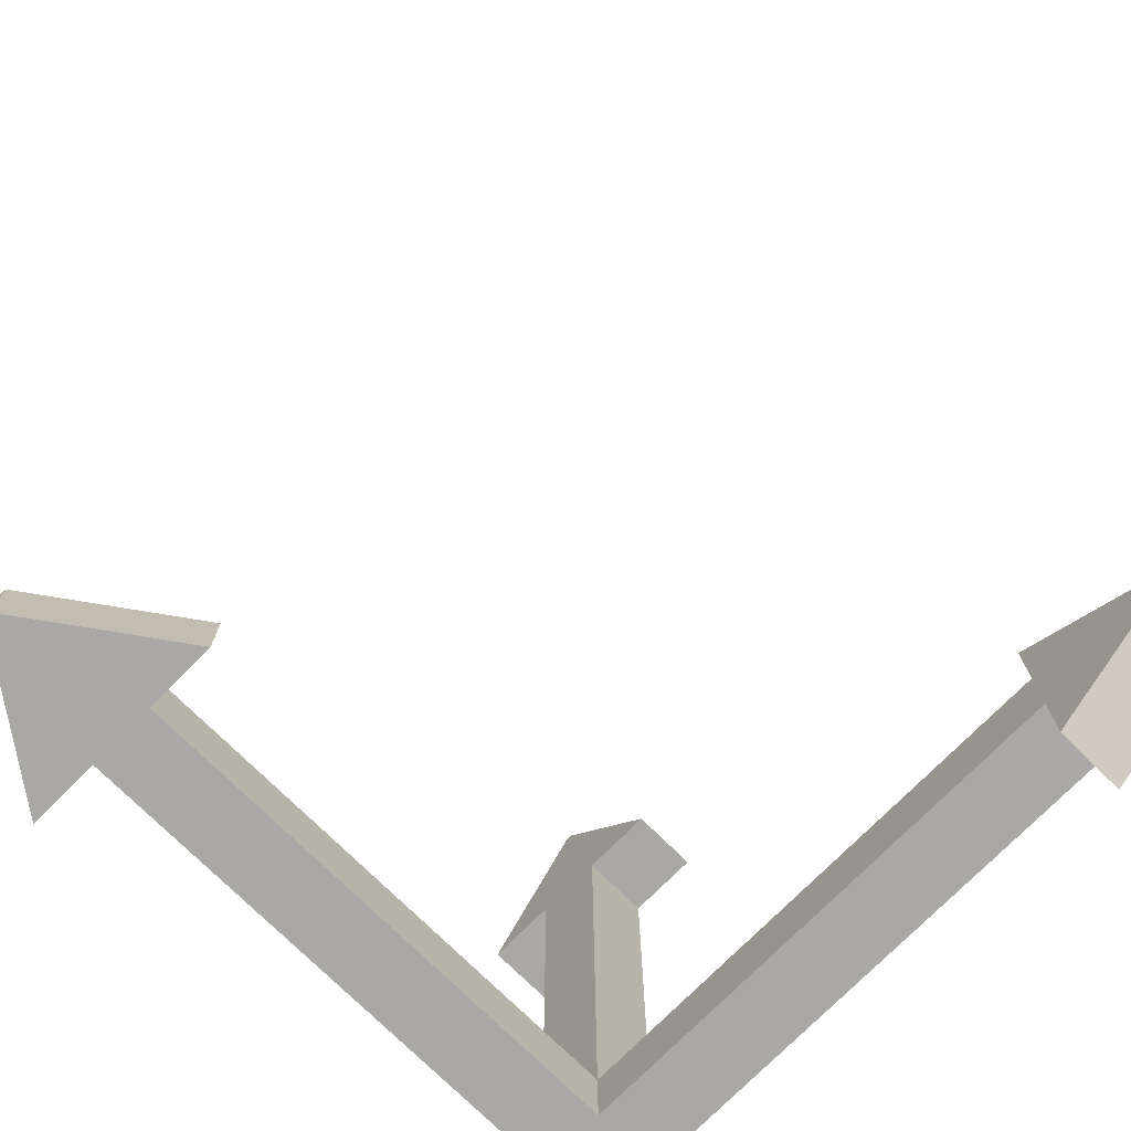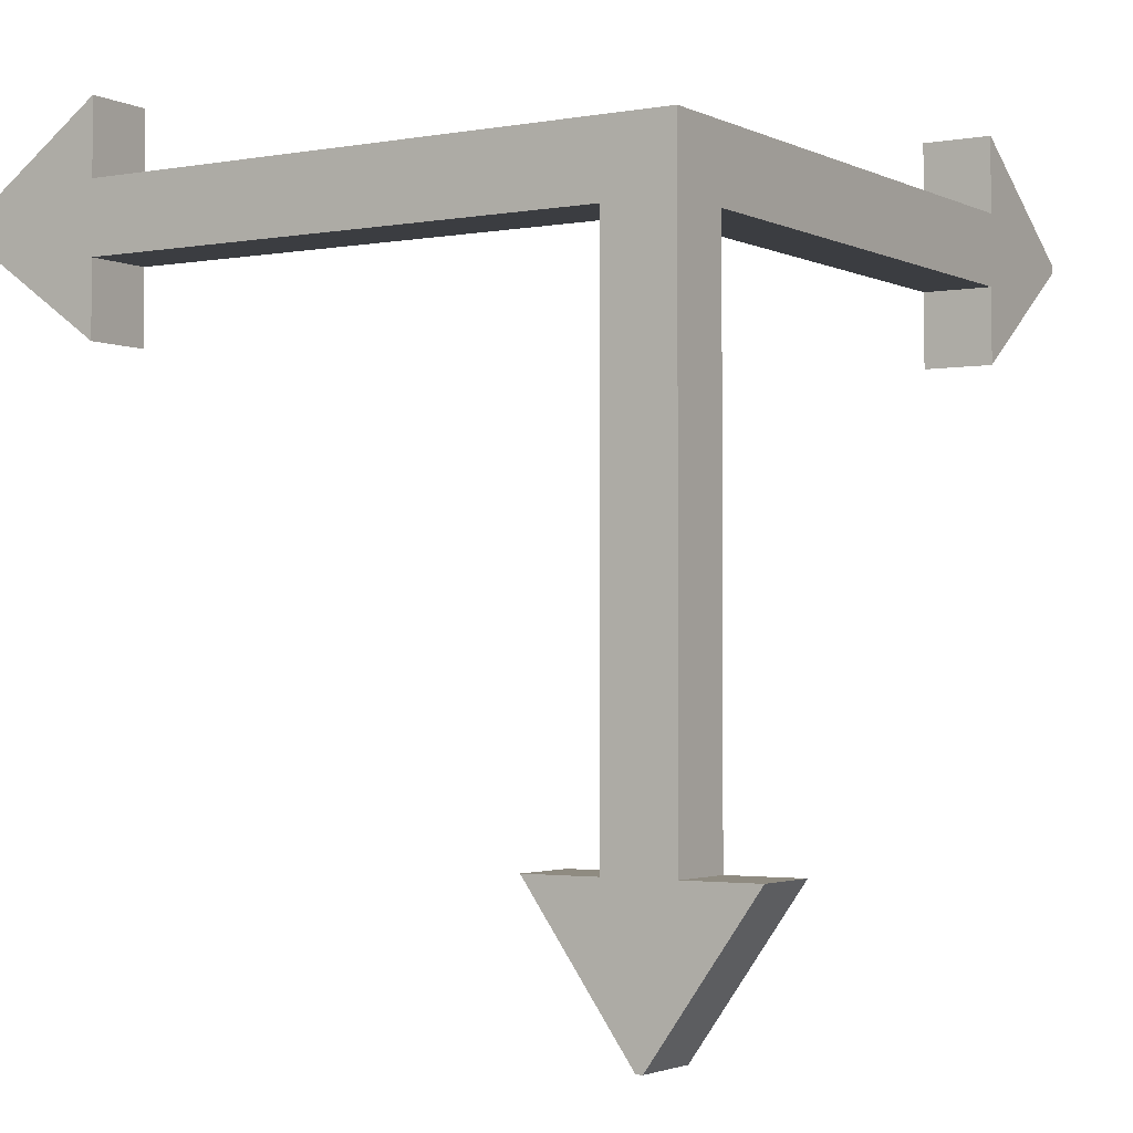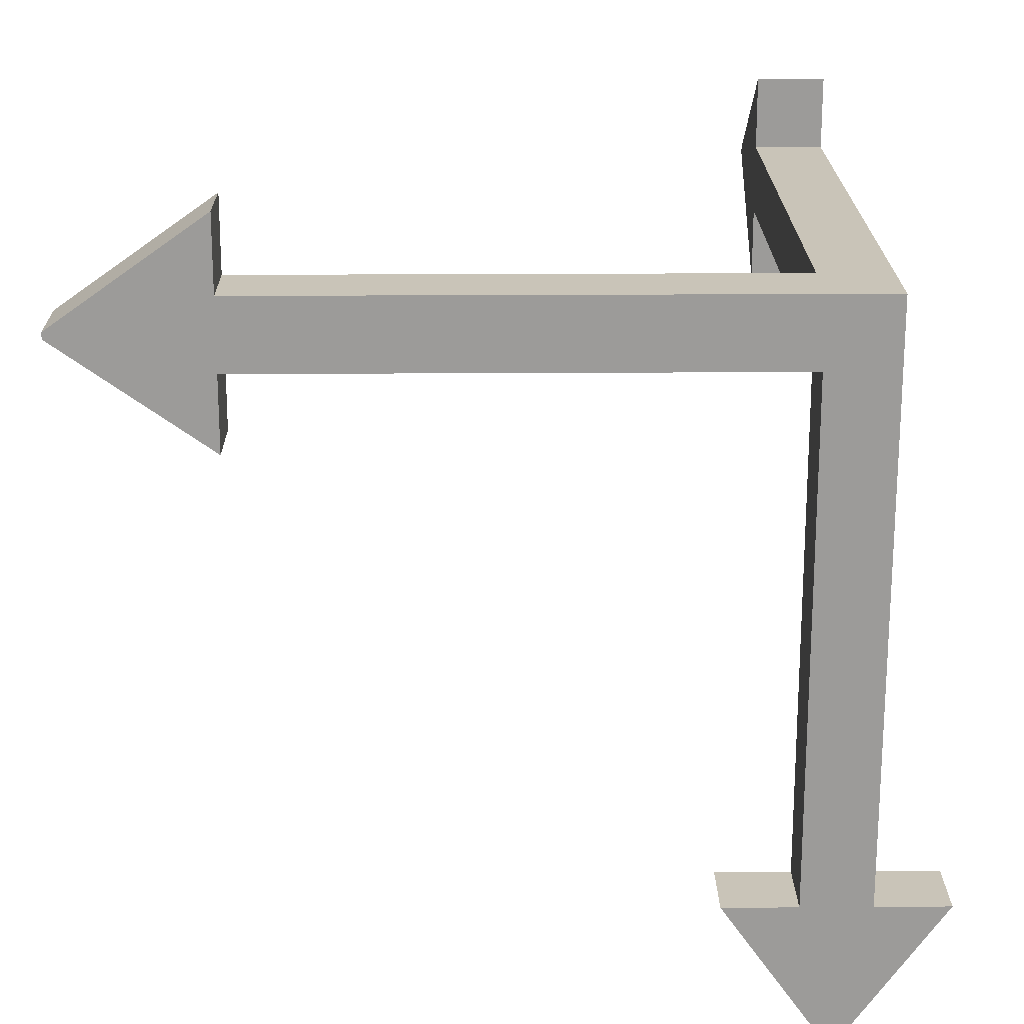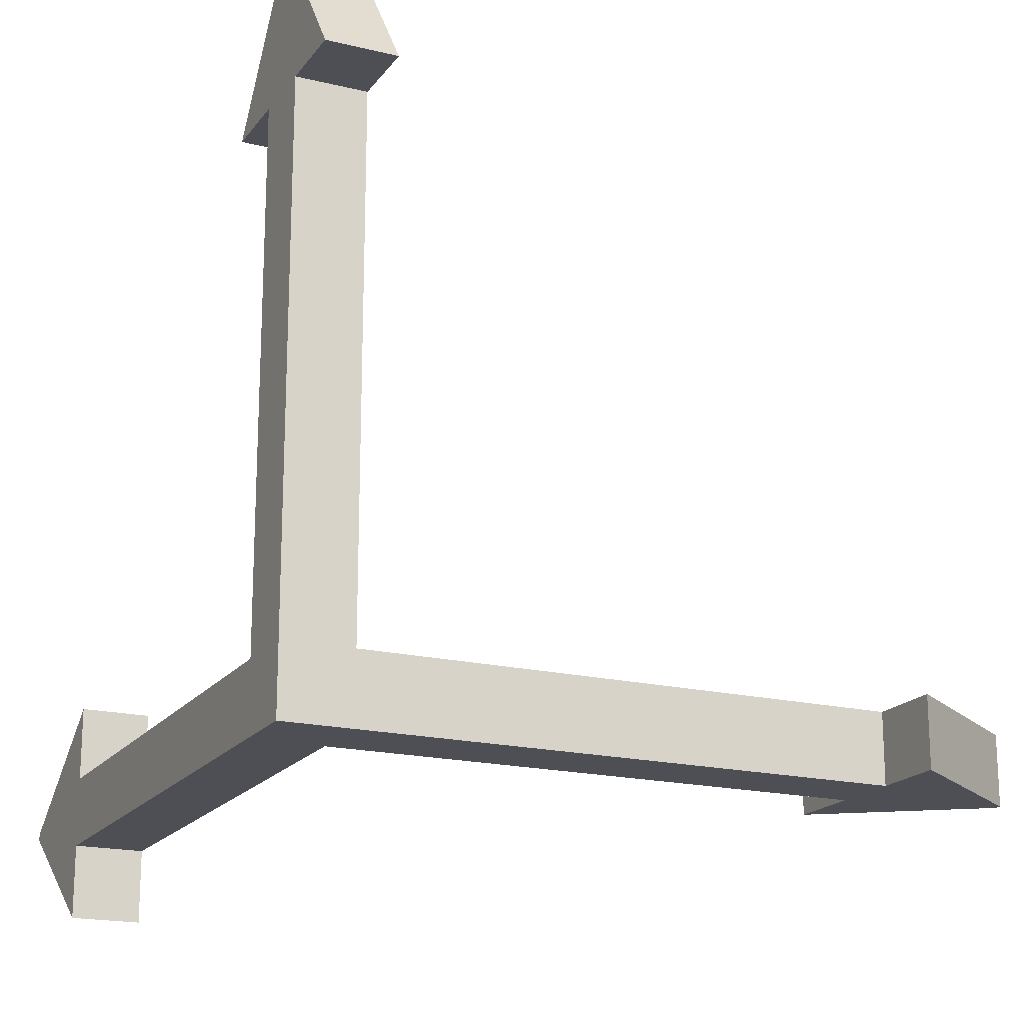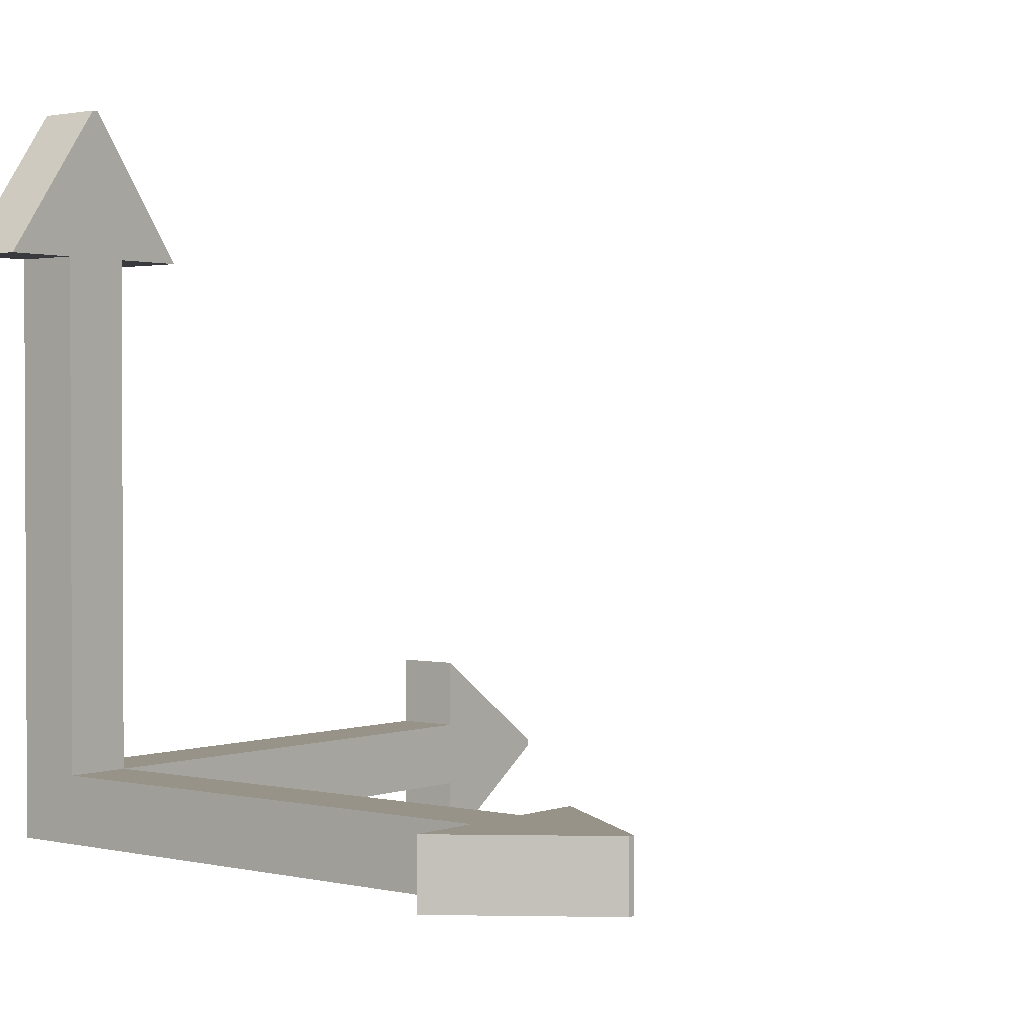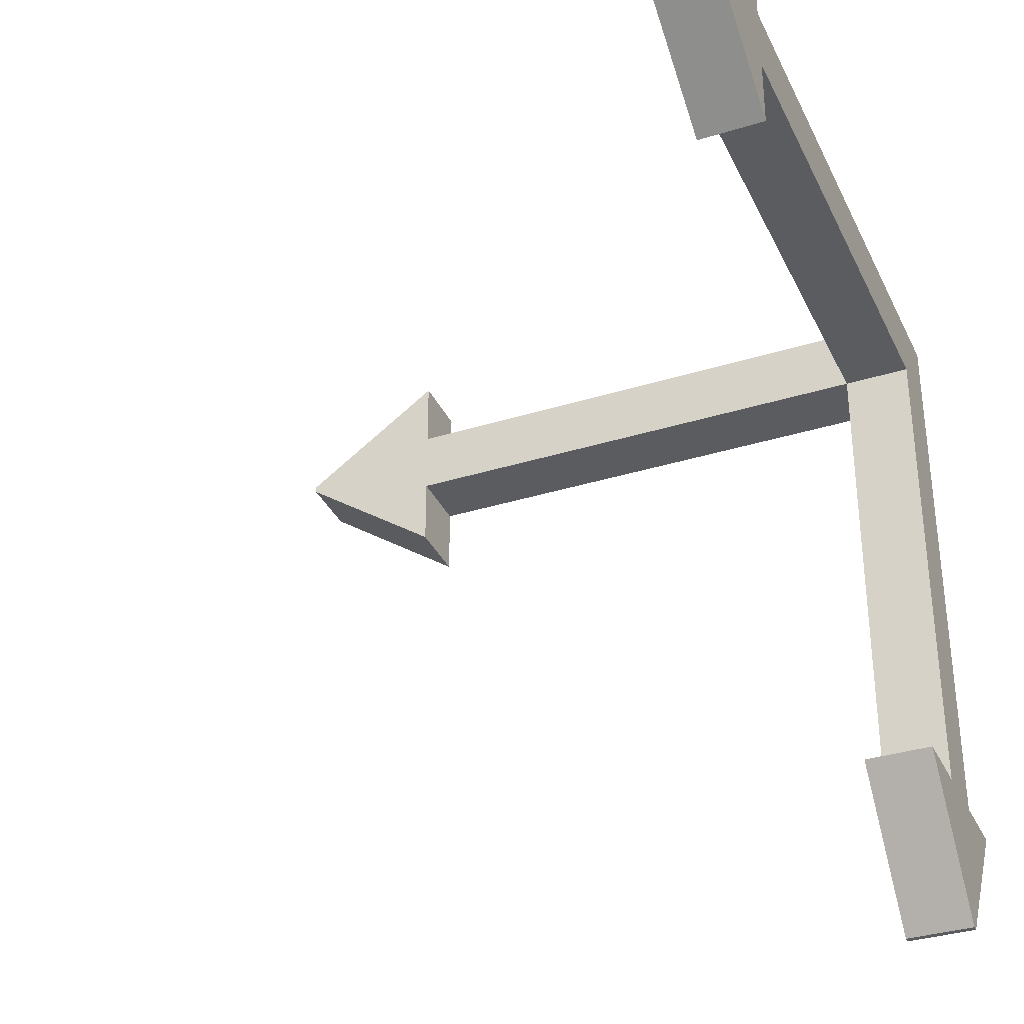
<metadata>
{"format":"obj","ext":"obj","renderer":"f3d","projection":"perspective","resolution":1024,"background":"white","views":[{"elev":-74.9,"azim":-44.7,"up":"+Z"},{"elev":-2.4,"azim":122.2,"up":"+Y"},{"elev":20.2,"azim":89.3,"up":"+Y"},{"elev":-18.4,"azim":154.9,"up":"+Z"},{"elev":1.6,"azim":-141.3,"up":"+Z"},{"elev":-34.5,"azim":22.7,"up":"+Y"}]}
</metadata>
<code>
v 0 0 8.51
v 0 -1 8.51
v -1 0 8.51
v -1 -1 8.51
v 0 -0.485 10.65
v 0 -0.515 10.65
v -1 -0.515 10.65
v -1 -0.485 10.65
v 0 -2.061 8.51
v -1 -2.061 8.51
v -1 -0.5467 10.65
v 0 -0.5467 10.65
v 0 1.061 8.51
v -1 1.061 8.51
v 0 -0.4533 10.65
v -1 -0.4533 10.65
v -1 0 1
v -1 -1 1
v 0 -1 1
v 0 0 1
v -1 -8.51 0
v -1 -8.51 1
v 0 -8.51 0
v 0 -8.51 1
v -1 -10.65 0.485
v -1 -10.65 0.515
v 0 -10.65 0.515
v 0 -10.65 0.485
v -1 -8.51 2.061
v 0 -8.51 2.061
v 0 -10.65 0.5467
v -1 -10.65 0.5467
v -1 -8.51 -1.061
v 0 -8.51 -1.061
v -1 -10.65 0.4533
v 0 -10.65 0.4533
v 0 -1 0
v -1 -1 0
v -8.51 0 1
v -8.51 -1 1
v -8.51 0 0
v -8.51 -1 0
v -10.65 -0.485 1
v -10.65 -0.515 1
v -10.65 -0.515 0
v -10.65 -0.485 0
v -8.51 -2.061 1
v -8.51 -2.061 0
v -10.65 -0.5467 0
v -10.65 -0.5467 1
v -8.51 1.061 1
v -8.51 1.061 0
v -10.65 -0.4533 1
v -10.65 -0.4533 0
v -1 0 0
v 0 0 0
f 5 8 7 6
f 1 5 6 2
f 9 12 11 10
f 4 7 8 3
f 14 16 15 13
f 2 9 10 4
f 4 10 11 7
f 7 11 12 6
f 6 12 9 2
f 3 14 13 1
f 1 13 15 5
f 5 15 16 8
f 8 16 14 3
f 3 17 18 4
f 2 4 18 19
f 20 1 2 19
f 17 3 1 20
f 25 28 27 26
f 21 25 26 22
f 29 32 31 30
f 24 27 28 23
f 34 36 35 33
f 22 29 30 24
f 24 30 31 27
f 27 31 32 26
f 26 32 29 22
f 23 34 33 21
f 21 33 35 25
f 25 35 36 28
f 28 36 34 23
f 23 37 19 24
f 22 24 19 18
f 38 21 22 18
f 37 23 21 38
f 43 46 45 44
f 39 43 44 40
f 47 50 49 48
f 42 45 46 41
f 52 54 53 51
f 40 47 48 42
f 42 48 49 45
f 45 49 50 44
f 44 50 47 40
f 41 52 51 39
f 39 51 53 43
f 43 53 54 46
f 46 54 52 41
f 41 55 38 42
f 40 42 38 18
f 17 39 40 18
f 55 41 39 17
f 17 20 56
f 56 37 38
f 56 20 19
f 17 56 55
f 55 56 38
f 56 19 37

</code>
